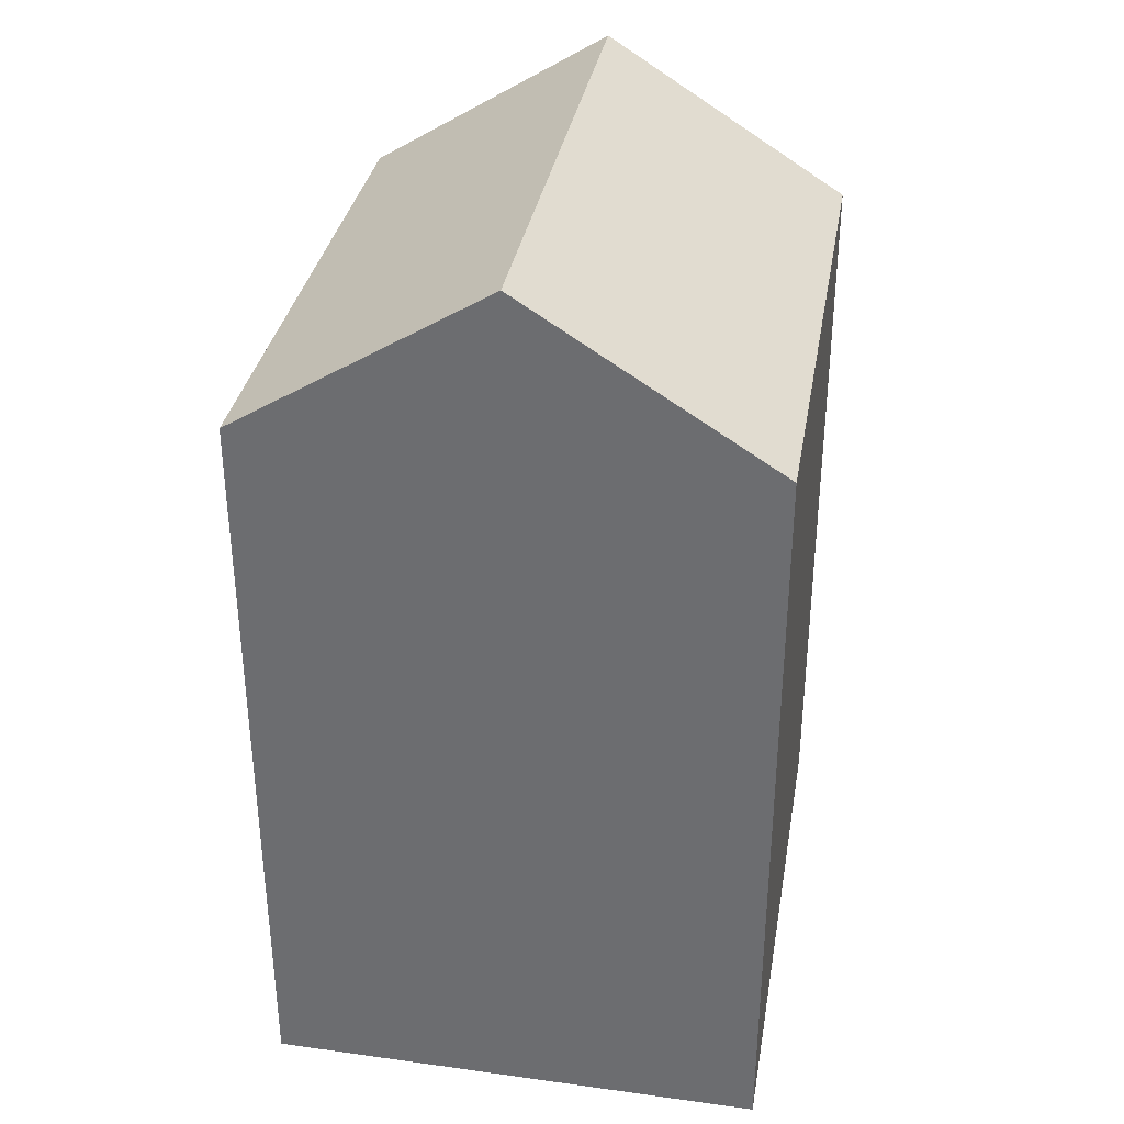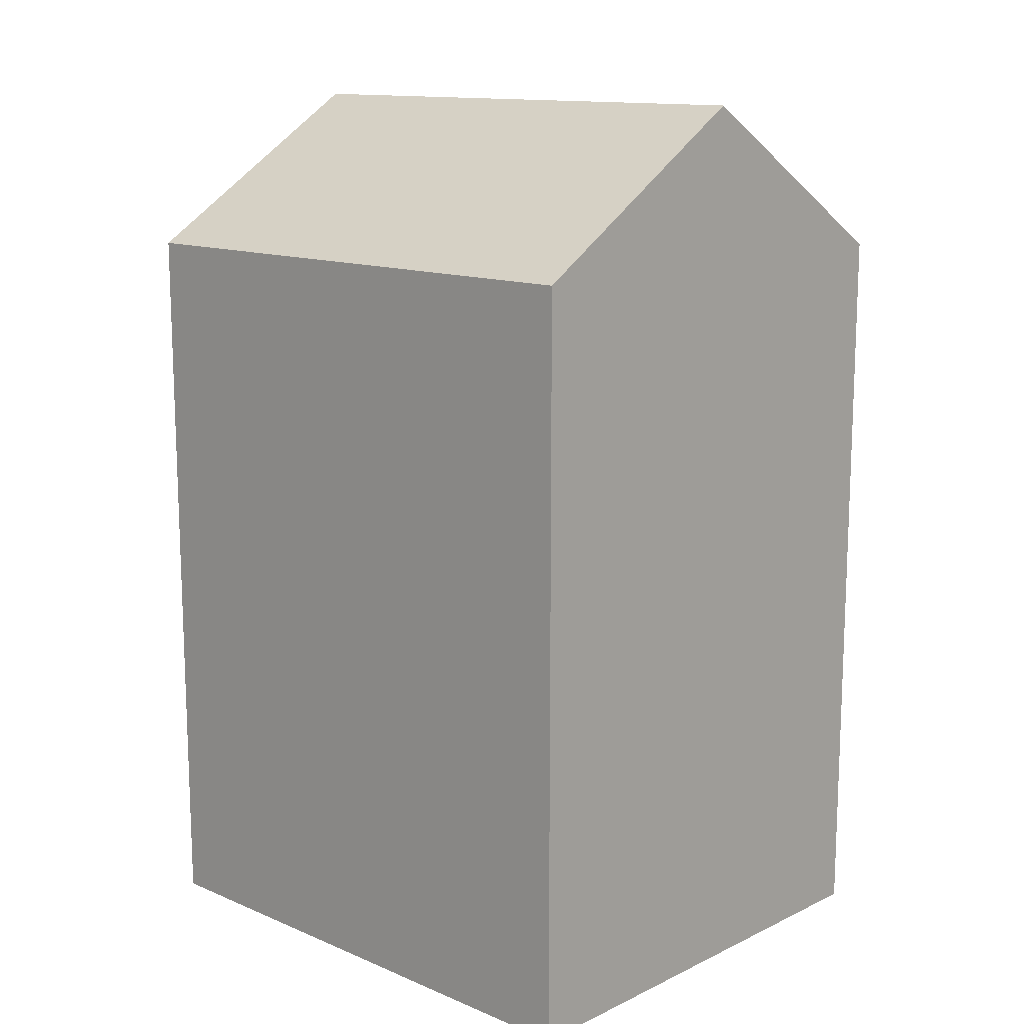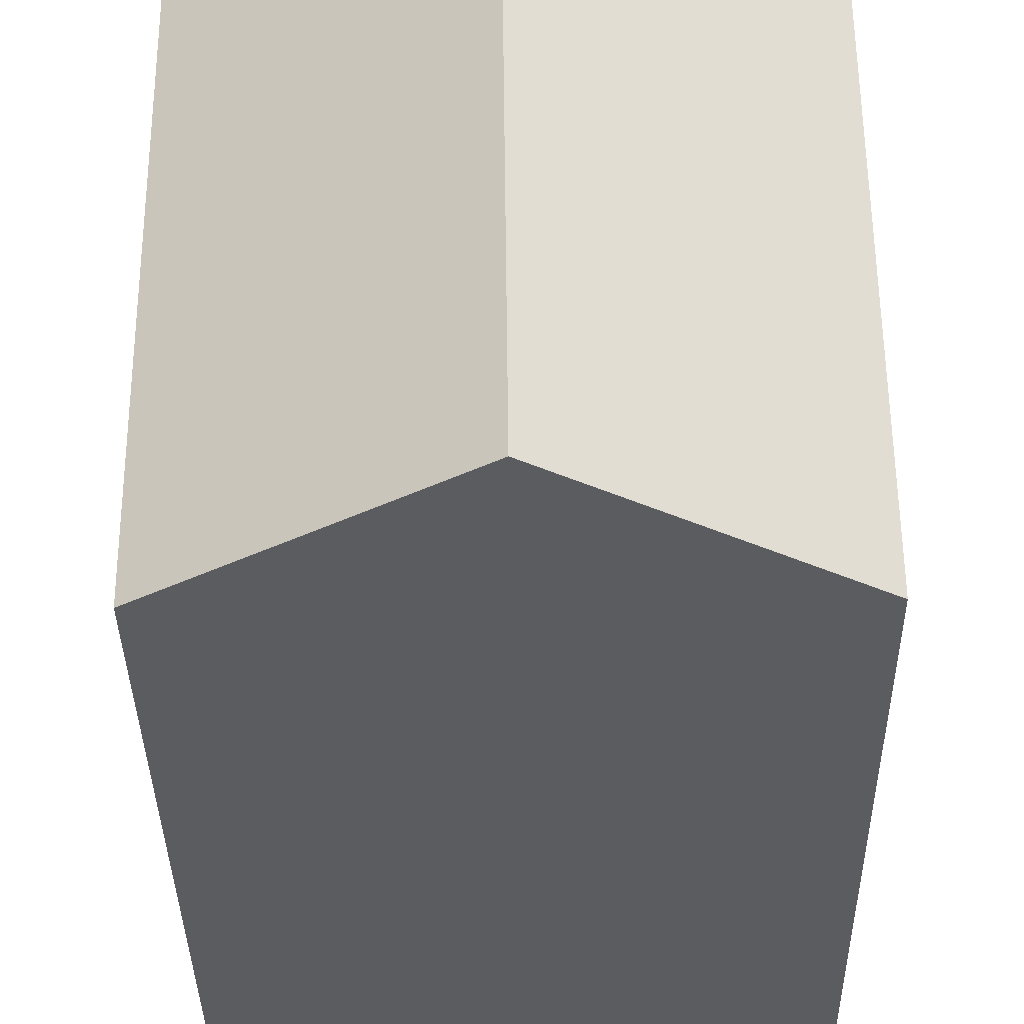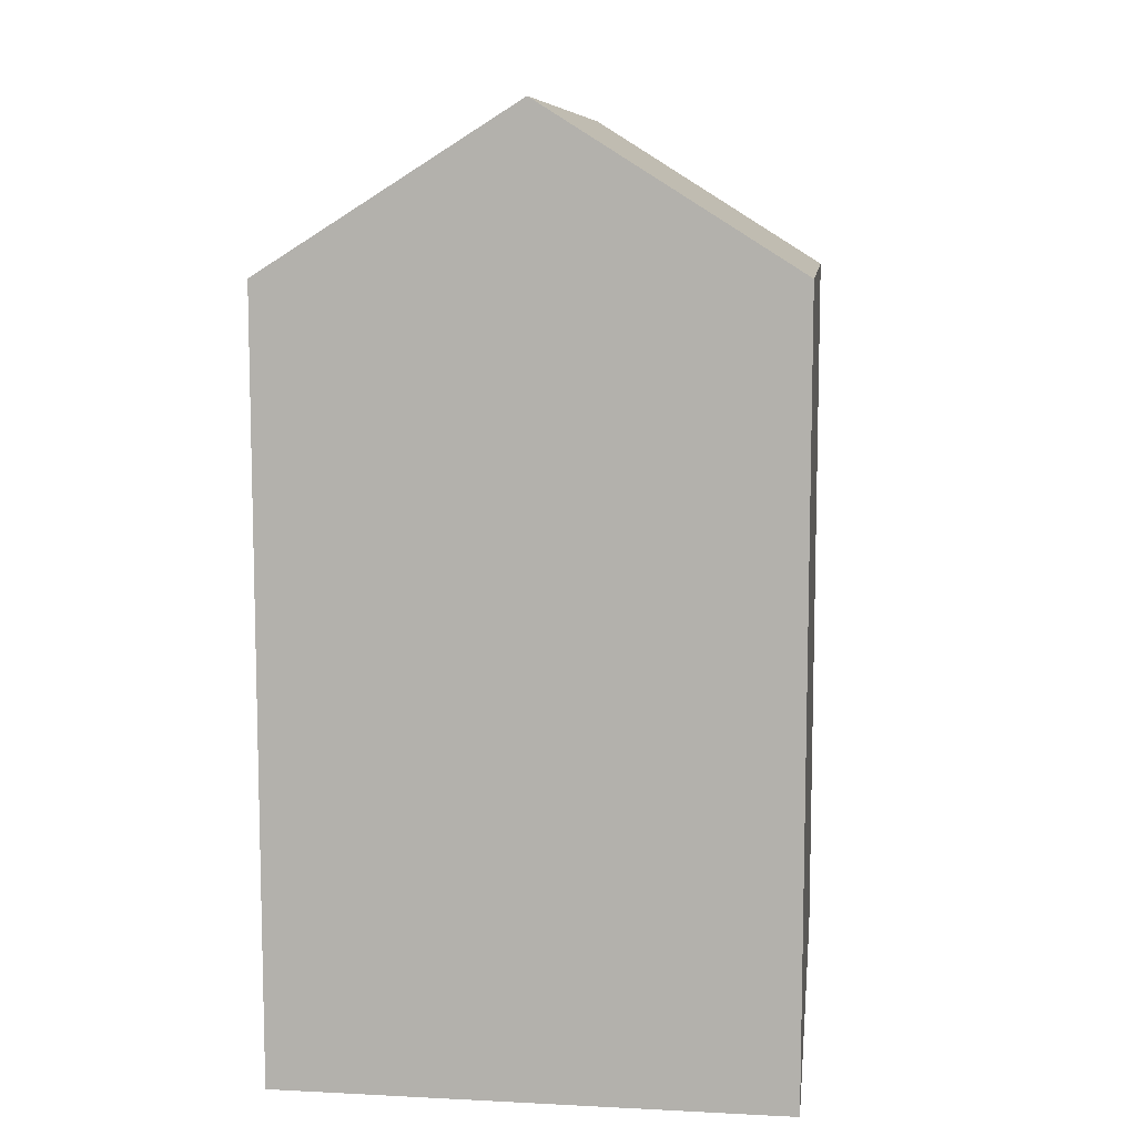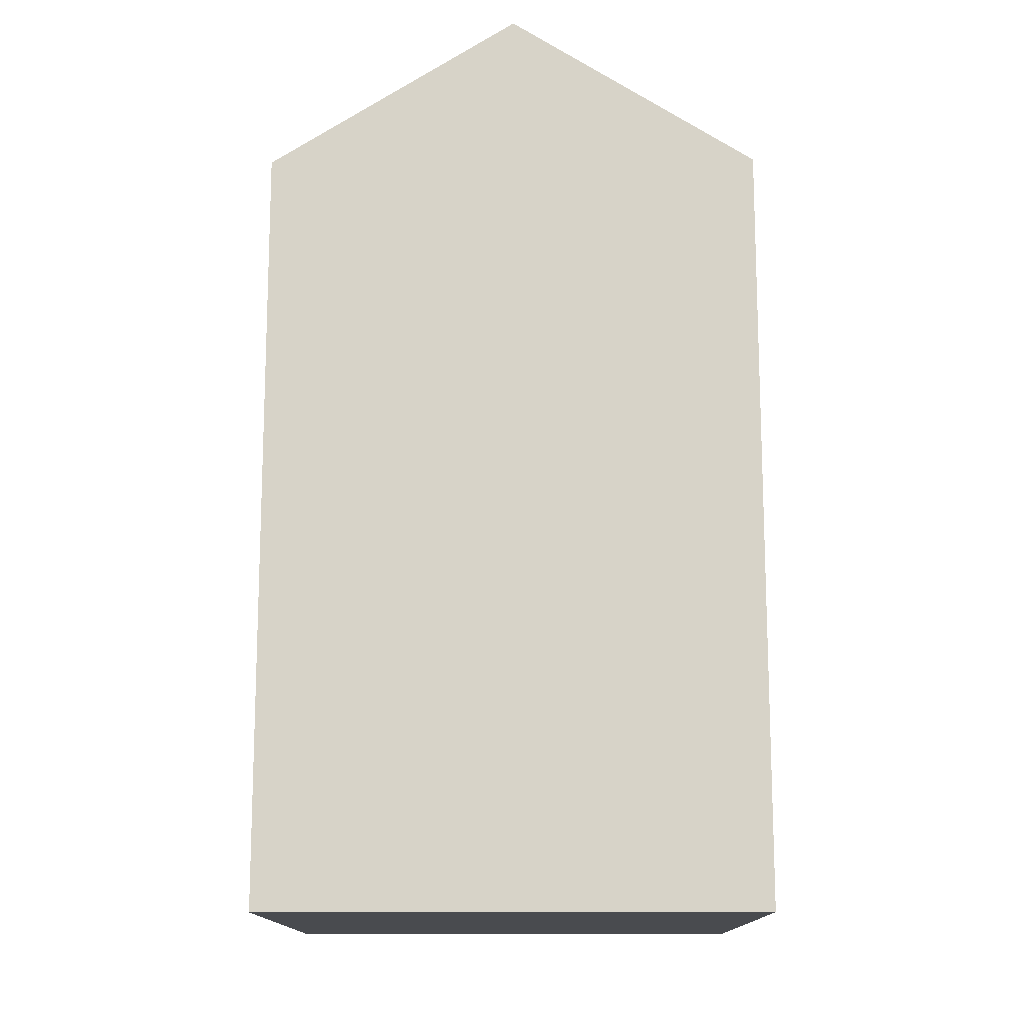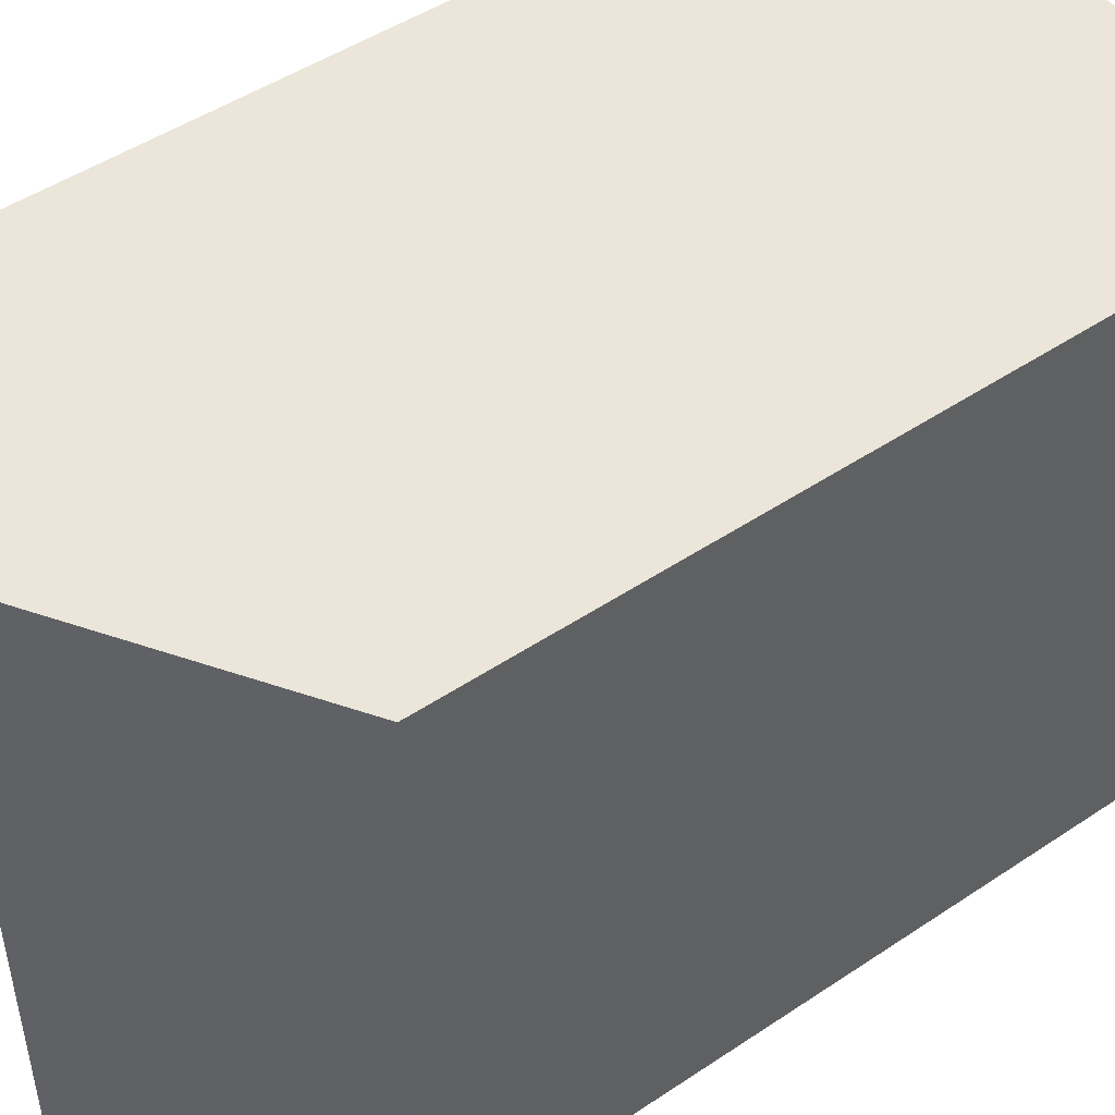
<metadata>
{"format":"obj","ext":"obj","renderer":"f3d","projection":"perspective","resolution":1024,"background":"white","views":[{"elev":34.3,"azim":10.4,"up":"+Y"},{"elev":13.3,"azim":133.7,"up":"+Y"},{"elev":-35.3,"azim":-179.2,"up":"+Z"},{"elev":9.0,"azim":7.5,"up":"+Y"},{"elev":-13.8,"azim":-179.4,"up":"+Y"},{"elev":47.9,"azim":-127.0,"up":"+Z"}]}
</metadata>
<code>
v  0.0004228 19.88 -0.0006293
v  6.444 7.074e-19 -0.01155
v  0 0 0
v  6.445 23.92 -0.01231
v  12.96 1.422e-18 -0.02323
v  12.96 19.84 -0.02386
v  13.09 19.84 12.1
v  13.09 -7.411e-16 12.1
v  13.11 19.84 14.16
v  13.11 -8.669e-16 14.16
v  13.12 19.84 14.86
v  13.12 -9.097e-16 14.86
v  6.604 23.92 14.84
v  6.604 -9.09e-16 14.85
v  0.02392 19.8 14.83
v  0.0235 -9.084e-16 14.83
v  0.02187 -8.655e-16 14.13
v  0.02229 19.8 14.13
v  0.01654 -6.48e-16 10.58
v  0.01696 19.82 10.58
g defaultobject
f 1 2 3
f 2 1 4
f 4 5 2
f 5 4 6
f 5 7 8
f 7 5 6
f 8 9 10
f 9 8 7
f 10 11 12
f 11 10 9
f 12 13 14
f 13 12 11
f 14 15 16
f 15 14 13
f 15 17 16
f 17 15 18
f 18 19 17
f 19 18 20
f 20 3 19
f 3 20 1
f 1 2 3
f 2 1 4
f 4 5 2
f 5 4 6
f 5 7 8
f 7 5 6
f 8 9 10
f 9 8 7
f 10 11 12
f 11 10 9
f 12 13 14
f 13 12 11
f 14 15 16
f 15 14 13
f 15 17 16
f 17 15 18
f 18 19 17
f 19 18 20
f 20 3 19
f 3 20 1
f 2 19 3
f 19 2 5
f 19 5 8
f 19 8 17
f 17 8 16
f 16 8 14
f 14 8 10
f 14 10 12
f 2 19 3
f 19 2 5
f 19 5 8
f 19 8 17
f 17 8 16
f 16 8 14
f 14 8 10
f 14 10 12
f 11 4 13
f 4 11 9
f 4 9 6
f 6 9 7
f 1 13 4
f 13 1 20
f 13 20 18
f 13 18 15
f 11 4 13
f 4 11 9
f 4 9 6
f 6 9 7
f 1 13 4
f 13 1 20
f 13 20 18
f 13 18 15

</code>
